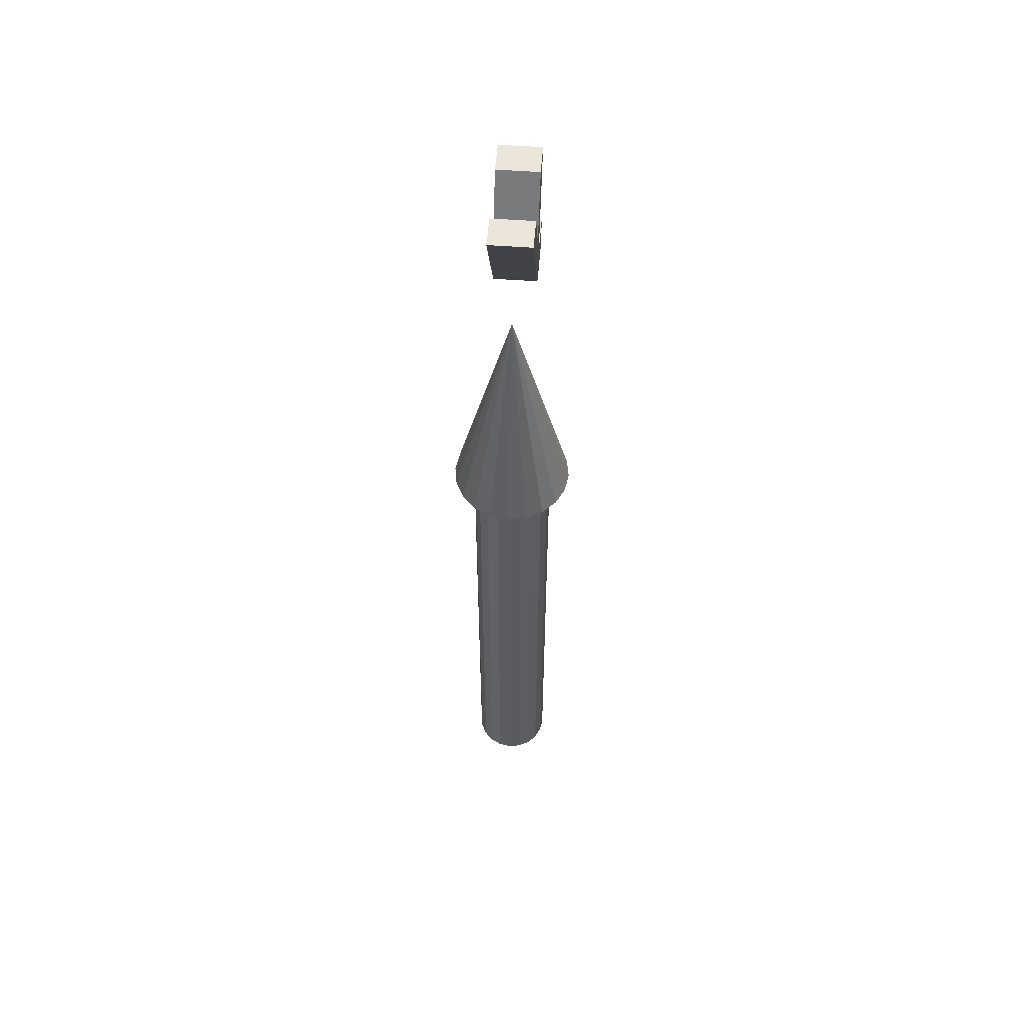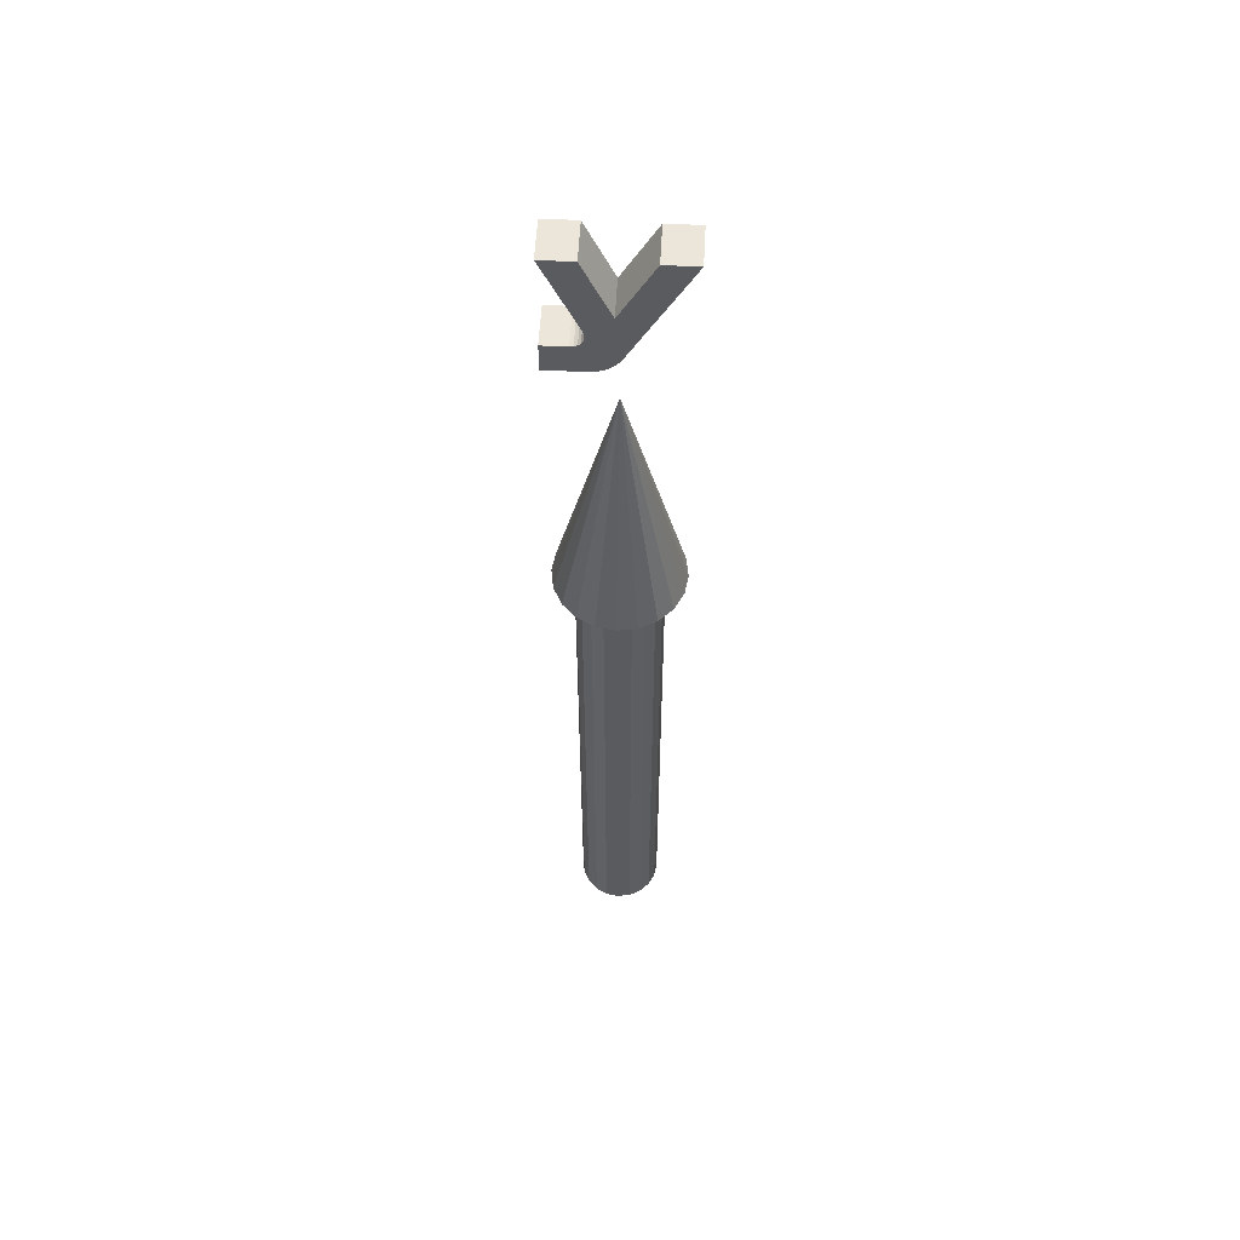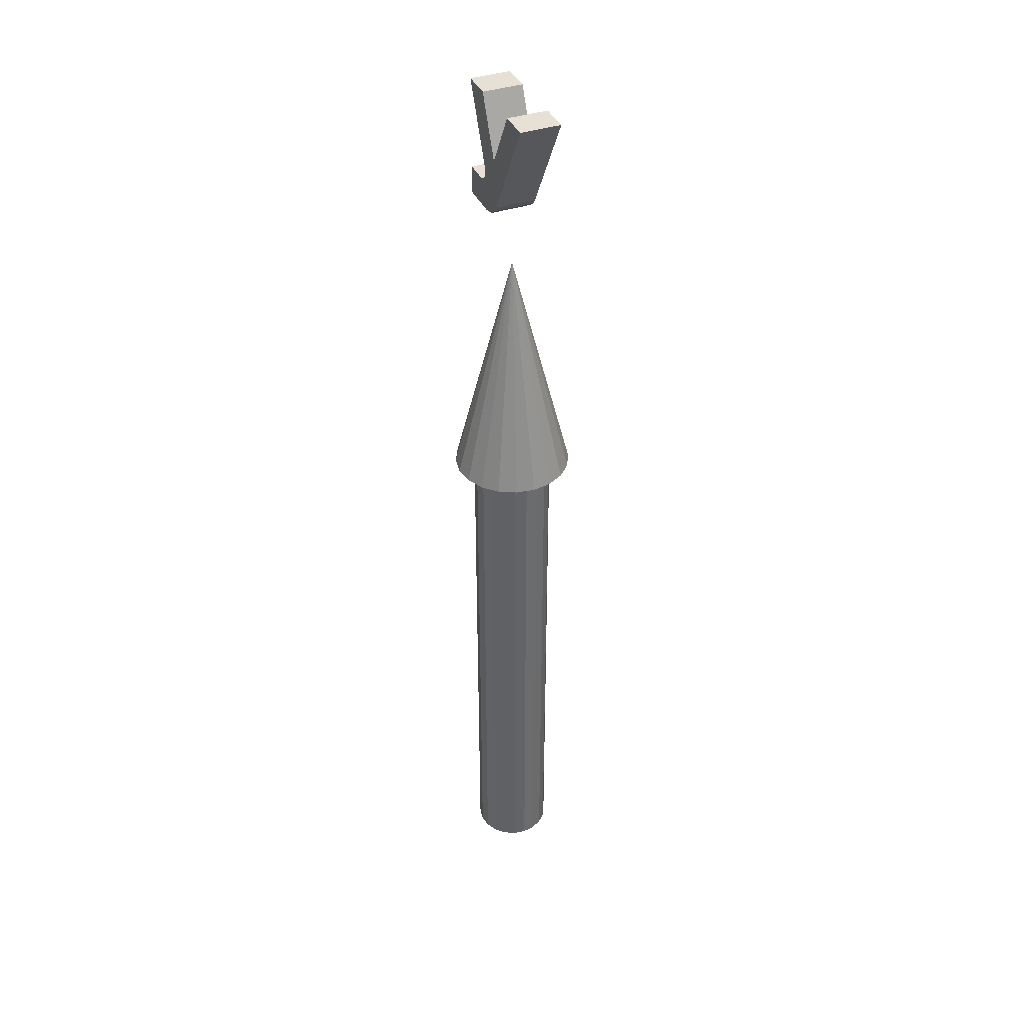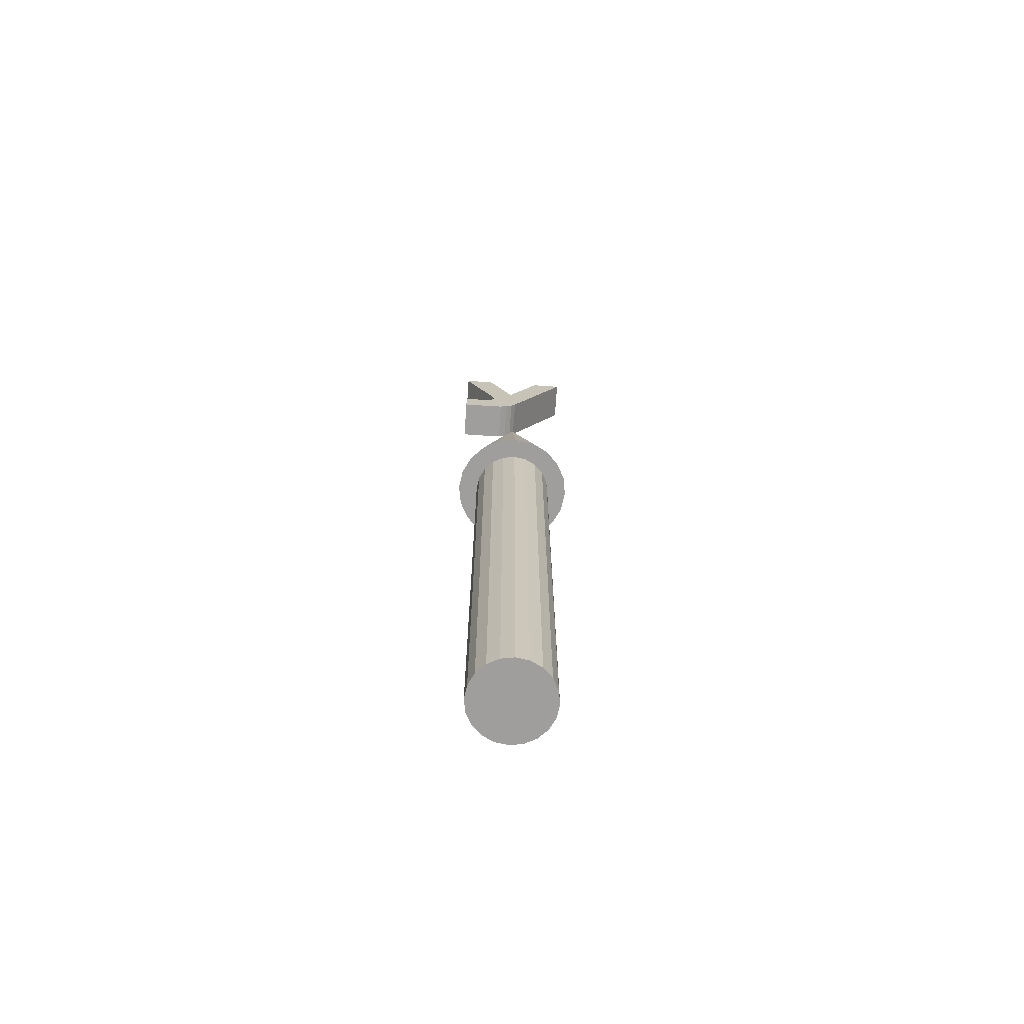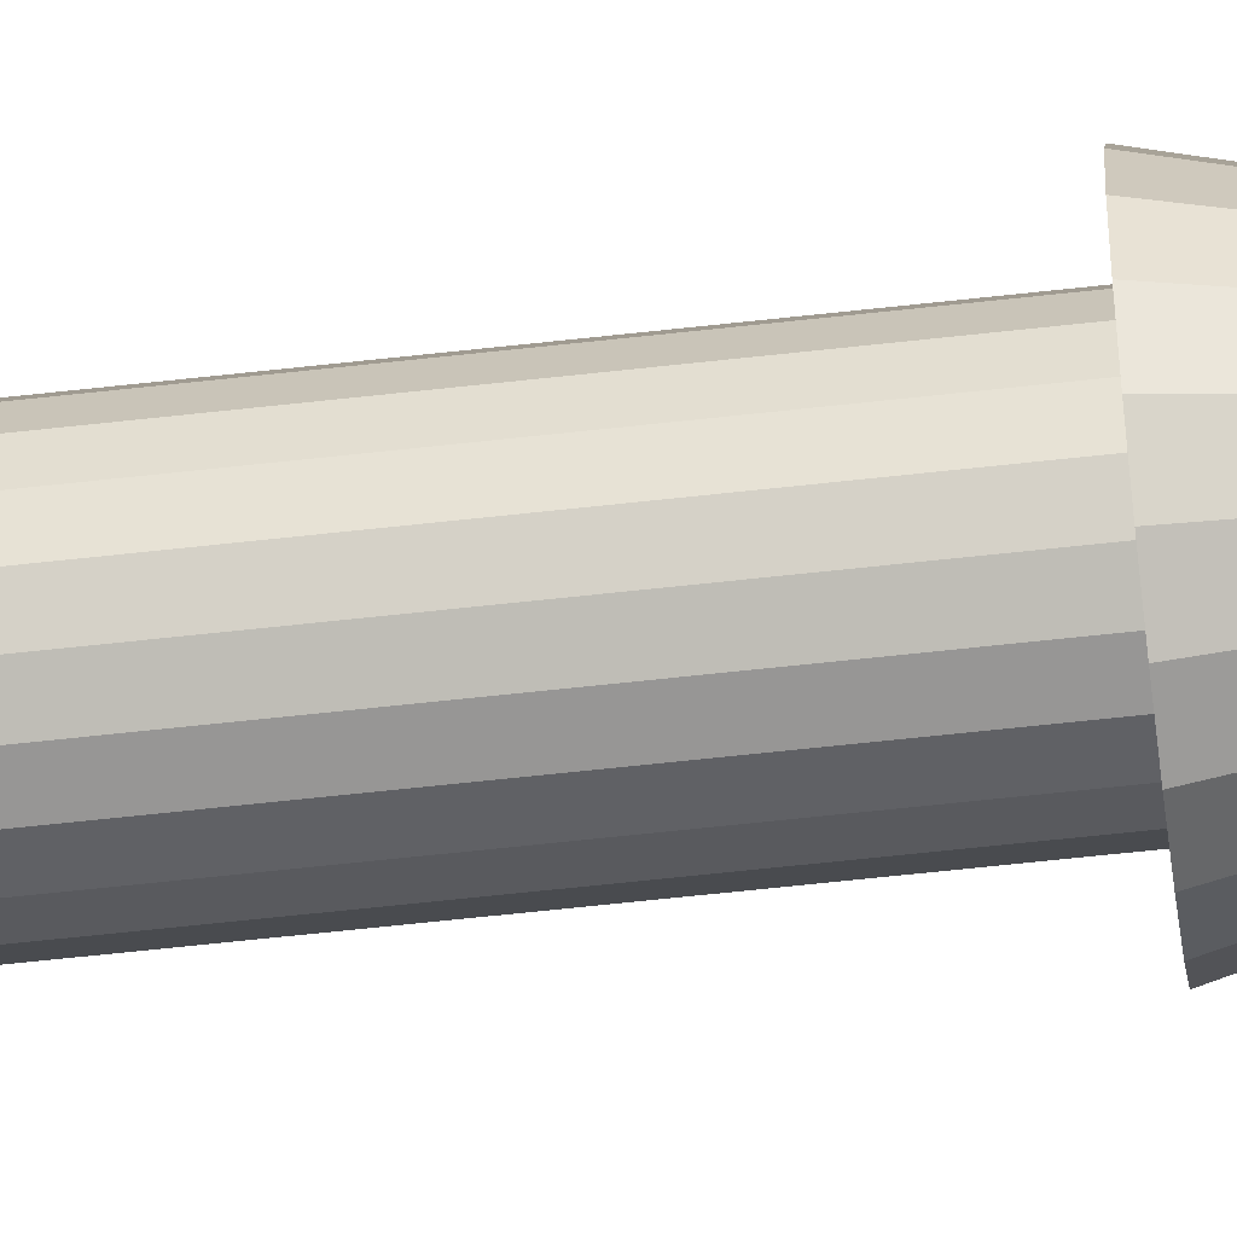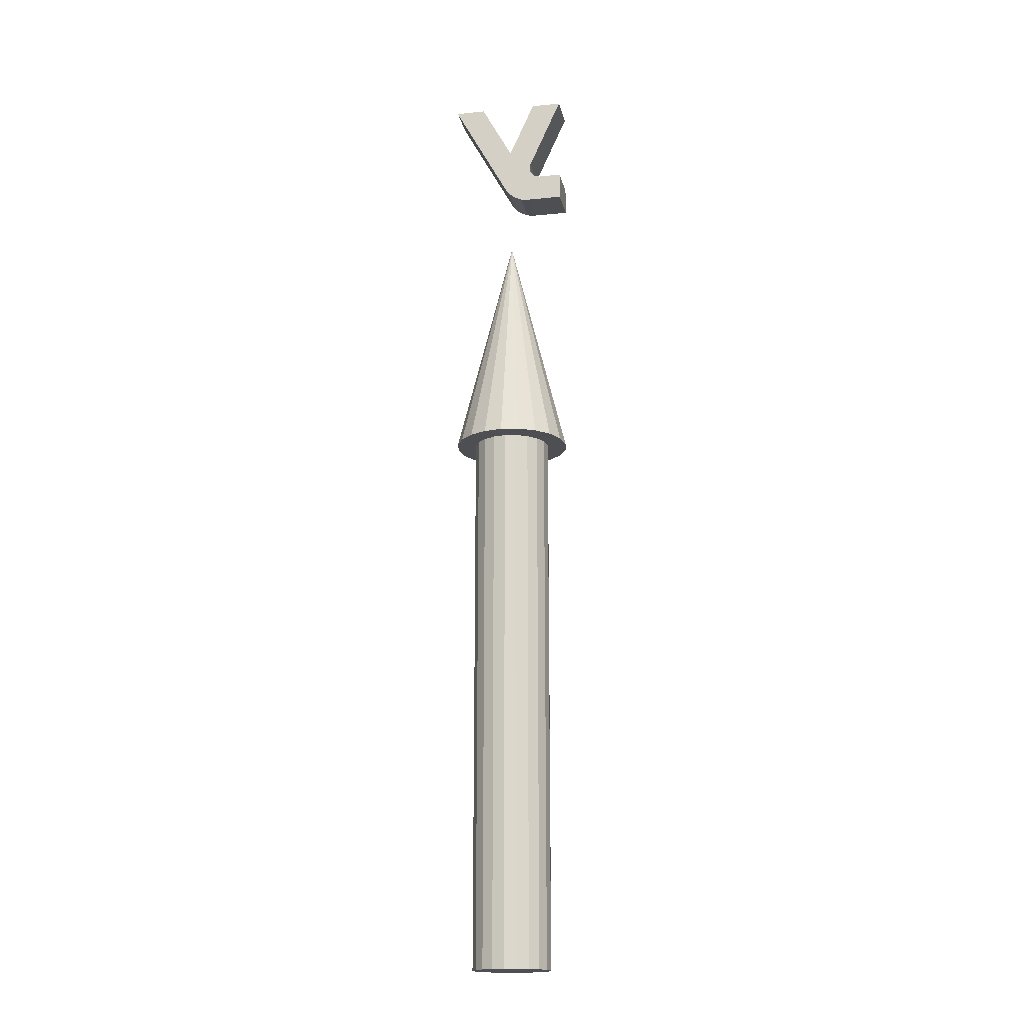
<metadata>
{"format":"obj","ext":"obj","renderer":"f3d","projection":"perspective","resolution":1024,"background":"white","views":[{"elev":55.7,"azim":94.4,"up":"+Y"},{"elev":56.8,"azim":3.1,"up":"+Y"},{"elev":39.2,"azim":67.3,"up":"+Y"},{"elev":-71.1,"azim":-3.9,"up":"+Y"},{"elev":-59.0,"azim":96.7,"up":"+Z"},{"elev":-17.6,"azim":-168.7,"up":"+Y"}]}
</metadata>
<code>
v -7.5 70 0
v -7.5 106.3 -2.86
v -7.5 106.3 2.14
v -7.5 109.8 -2.86
v -7.5 109.8 2.14
v -7.5 121.3 -2.86
v -7.5 121.3 2.14
v -7.133 70 -2.318
v -7.133 70 2.318
v -6.068 70 -4.408
v -6.068 70 4.408
v -5 0 0
v -5 70 0
v -4.755 0 -1.545
v -4.755 0 1.545
v -4.755 70 -1.545
v -4.755 70 1.545
v -4.6 109.8 -2.86
v -4.6 109.8 2.14
v -4.408 70 -6.068
v -4.408 70 6.068
v -4.189 109.9 -2.86
v -4.189 109.9 2.14
v -4.045 0 -2.939
v -4.045 0 2.939
v -4.045 70 -2.939
v -4.045 70 2.939
v -3.811 110 -2.86
v -3.811 110 2.14
v -3.652 121.3 -2.86
v -3.652 121.3 2.14
v -3.496 110.3 -2.86
v -3.496 110.3 2.14
v -3.271 110.6 -2.86
v -3.271 110.6 2.14
v -3.265 111.9 -2.86
v -3.265 111.9 2.14
v -3.152 111 -2.86
v -3.152 111 2.14
v -3.15 111.5 -2.86
v -3.15 111.5 2.14
v -2.939 0 -4.045
v -2.939 0 4.045
v -2.939 70 -4.045
v -2.939 70 4.045
v -2.914 106.3 -2.86
v -2.914 106.3 2.14
v -2.318 70 -7.133
v -2.318 70 7.133
v -1.932 106.4 -2.86
v -1.932 106.4 2.14
v -1.545 0 -4.755
v -1.545 0 4.755
v -1.545 70 -4.755
v -1.545 70 4.755
v -1.021 106.8 -2.86
v -1.021 106.8 2.14
v -0.3602 114 -2.86
v -0.3602 114 2.14
v -0.2442 107.4 -2.86
v -0.2442 107.4 2.14
v 0 0 -5
v 0 0 0
v 0 0 5
v 0 70 -7.5
v 0 70 -5
v 0 70 5
v 0 70 7.5
v 0 100 0
v 0.3428 108.2 -2.86
v 0.3428 108.2 2.14
v 1.545 0 -4.755
v 1.545 0 4.755
v 1.545 70 -4.755
v 1.545 70 4.755
v 2.318 70 -7.133
v 2.318 70 7.133
v 2.939 0 -4.045
v 2.939 0 4.045
v 2.939 70 -4.045
v 2.939 70 4.045
v 3.652 121.3 -2.86
v 3.652 121.3 2.14
v 4.045 0 -2.939
v 4.045 0 2.939
v 4.045 70 -2.939
v 4.045 70 2.939
v 4.408 70 -6.068
v 4.408 70 6.068
v 4.755 0 -1.545
v 4.755 0 1.545
v 4.755 70 -1.545
v 4.755 70 1.545
v 5 0 0
v 5 70 0
v 6.068 70 -4.408
v 6.068 70 4.408
v 7.133 70 -2.318
v 7.133 70 2.318
v 7.5 70 0
v 7.5 121.3 -2.86
v 7.5 121.3 2.14
f 47 2 46
f 2 47 3
f 61 70 71
f 57 60 61
f 51 56 57
f 47 50 51
f 50 47 46
f 56 51 50
f 60 57 56
f 70 61 60
f 101 71 70
f 71 101 102
f 82 102 101
f 102 82 83
f 58 83 82
f 83 58 59
f 30 59 58
f 59 30 31
f 6 31 30
f 31 6 7
f 36 7 6
f 7 36 37
f 29 57 33
f 31 37 59
f 19 3 47
f 33 57 35
f 39 57 59
f 37 31 7
f 19 47 23
f 47 29 23
f 57 39 35
f 59 37 41
f 29 47 51
f 59 41 39
f 59 102 83
f 61 59 57
f 57 29 51
f 59 61 71
f 102 59 71
f 3 19 5
f 30 36 6
f 28 56 50
f 36 58 40
f 38 56 34
f 56 28 32
f 18 2 4
f 40 58 38
f 56 32 34
f 46 28 50
f 2 18 46
f 60 58 70
f 58 101 70
f 56 38 58
f 46 18 22
f 101 58 82
f 28 46 22
f 36 30 58
f 58 60 56
f 19 22 18
f 23 28 22
f 29 32 28
f 33 34 32
f 35 38 34
f 39 40 38
f 41 36 40
f 36 41 37
f 40 39 41
f 38 35 39
f 34 33 35
f 32 29 33
f 28 23 29
f 22 19 23
f 4 19 18
f 19 4 5
f 2 5 4
f 5 2 3
f 85 63 91
f 63 85 79
f 63 79 73
f 63 73 64
f 63 64 53
f 63 53 43
f 63 43 25
f 63 25 15
f 63 15 12
f 63 12 14
f 63 14 24
f 63 24 42
f 63 42 52
f 63 52 62
f 63 62 72
f 63 72 78
f 63 78 84
f 63 84 90
f 63 90 94
f 63 94 91
f 74 62 66
f 80 72 74
f 86 78 80
f 92 84 86
f 95 90 92
f 93 94 95
f 87 91 93
f 81 85 87
f 75 79 81
f 67 73 75
f 55 64 67
f 45 53 55
f 27 43 45
f 17 25 27
f 13 15 17
f 16 12 13
f 26 14 16
f 44 24 26
f 54 42 44
f 66 52 54
f 52 66 62
f 42 54 52
f 24 44 42
f 14 26 24
f 12 16 14
f 15 13 12
f 25 17 15
f 43 27 25
f 53 45 43
f 64 55 53
f 73 67 64
f 79 75 73
f 85 81 79
f 91 87 85
f 94 93 91
f 90 95 94
f 84 92 90
f 78 86 84
f 72 80 78
f 62 74 72
f 75 89 77
f 67 77 68
f 77 67 75
f 55 68 49
f 27 21 11
f 17 11 9
f 68 55 67
f 45 49 21
f 11 17 27
f 13 9 1
f 49 45 55
f 9 13 17
f 16 1 8
f 26 8 10
f 21 27 45
f 8 26 16
f 92 100 95
f 95 99 93
f 93 97 87
f 81 97 89
f 1 16 13
f 44 10 20
f 74 88 80
f 80 96 86
f 99 95 100
f 97 81 87
f 10 44 26
f 54 20 48
f 66 76 74
f 96 80 88
f 97 93 99
f 20 54 44
f 88 74 76
f 86 98 92
f 89 75 81
f 66 48 65
f 98 86 96
f 48 66 54
f 100 92 98
f 76 66 65
f 69 100 98
f 69 98 96
f 69 96 88
f 69 88 76
f 69 76 65
f 69 65 48
f 69 48 20
f 69 20 10
f 69 10 8
f 69 8 1
f 69 1 9
f 69 9 11
f 69 11 21
f 69 21 49
f 69 49 68
f 69 68 77
f 69 77 89
f 69 89 97
f 69 97 99
f 69 99 100

</code>
